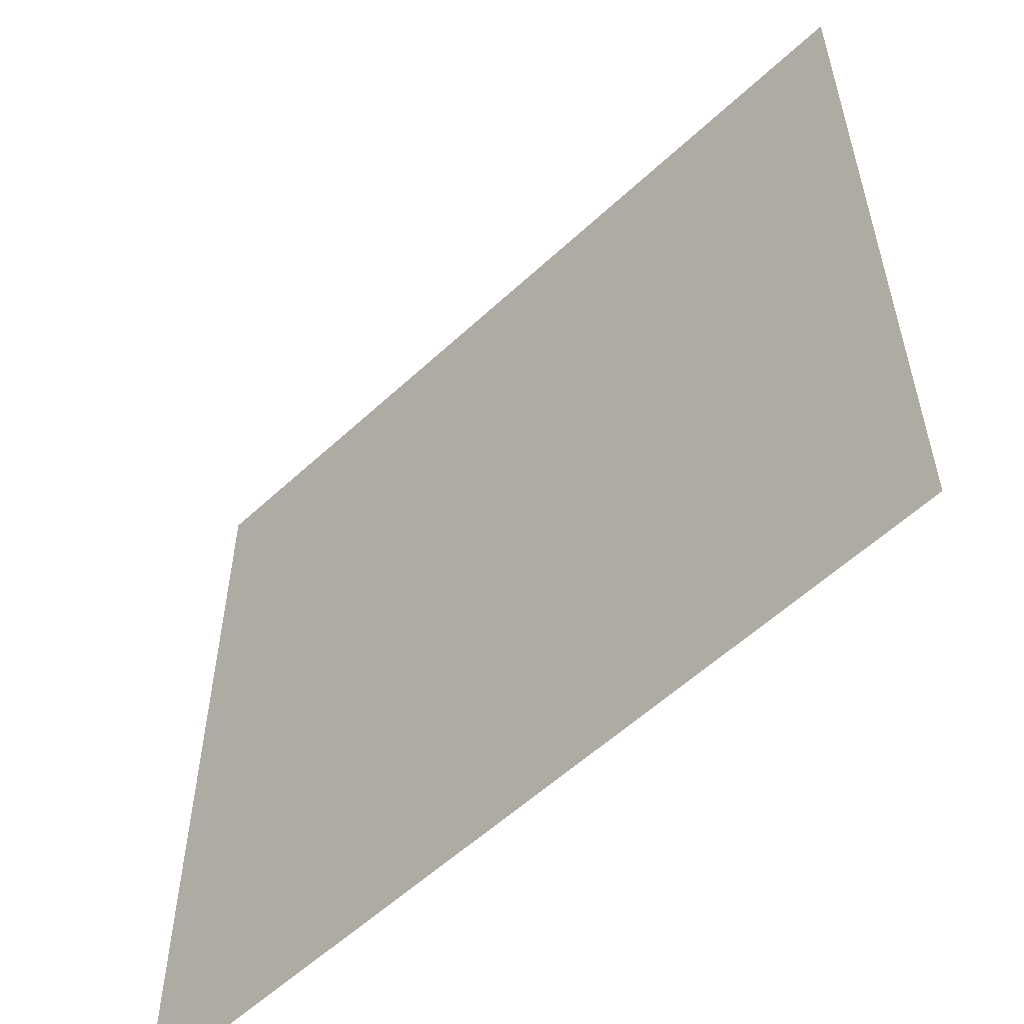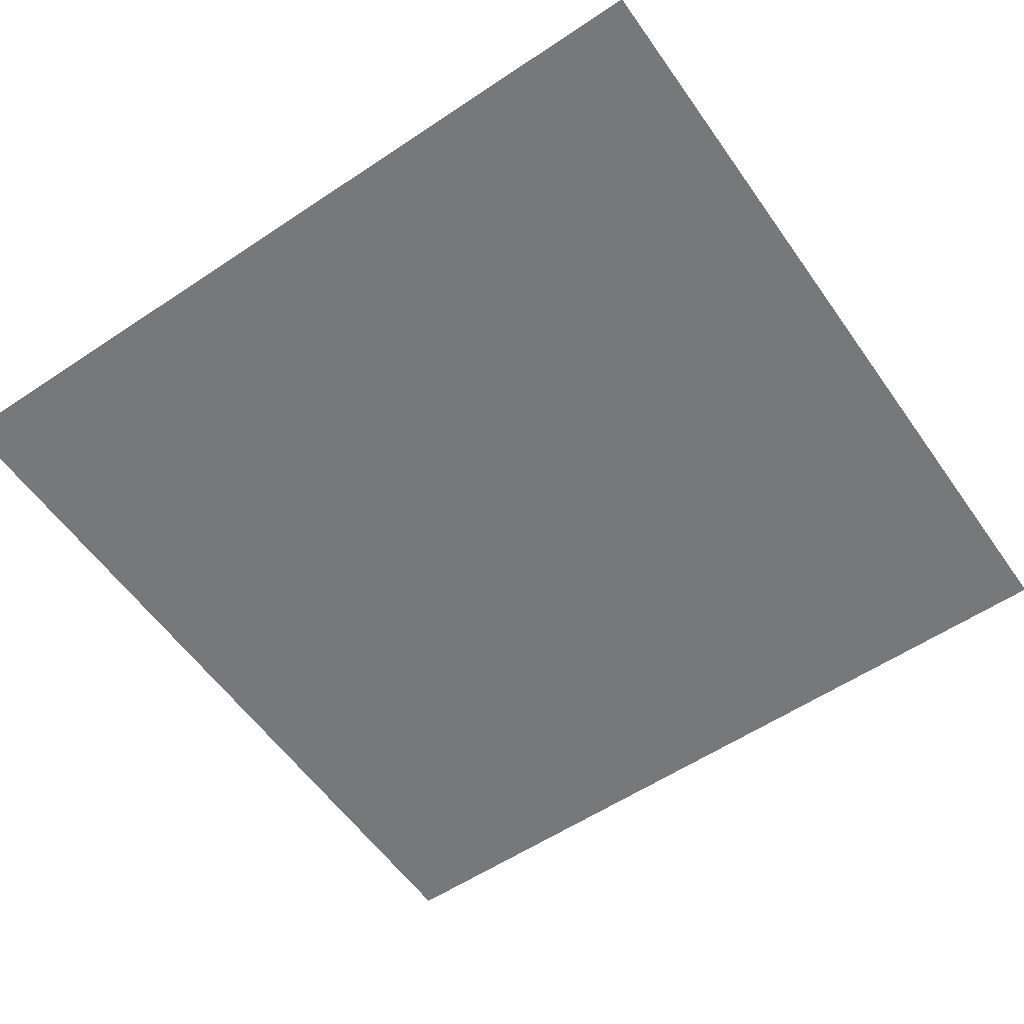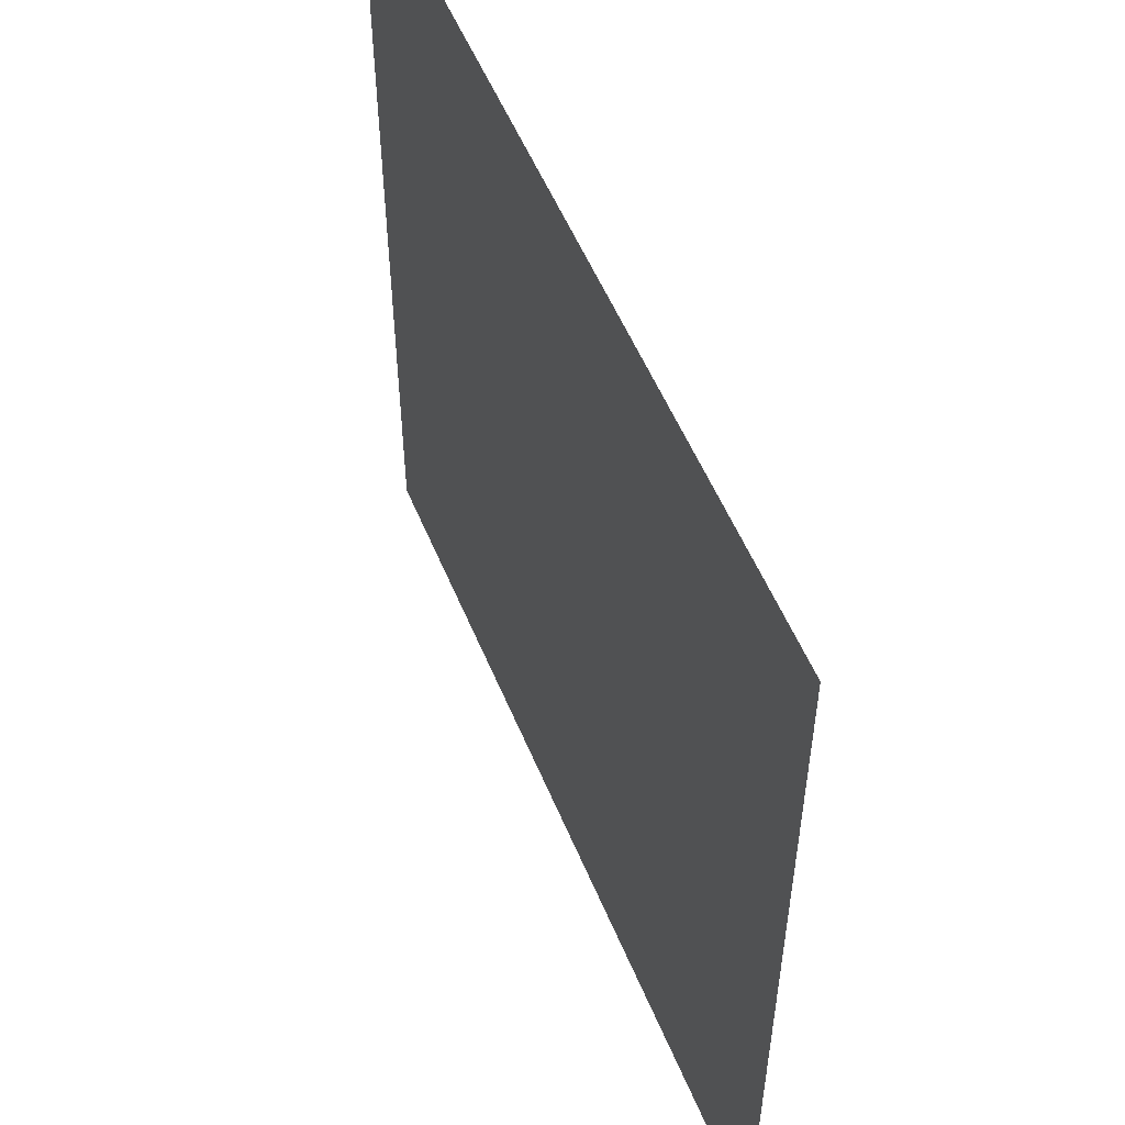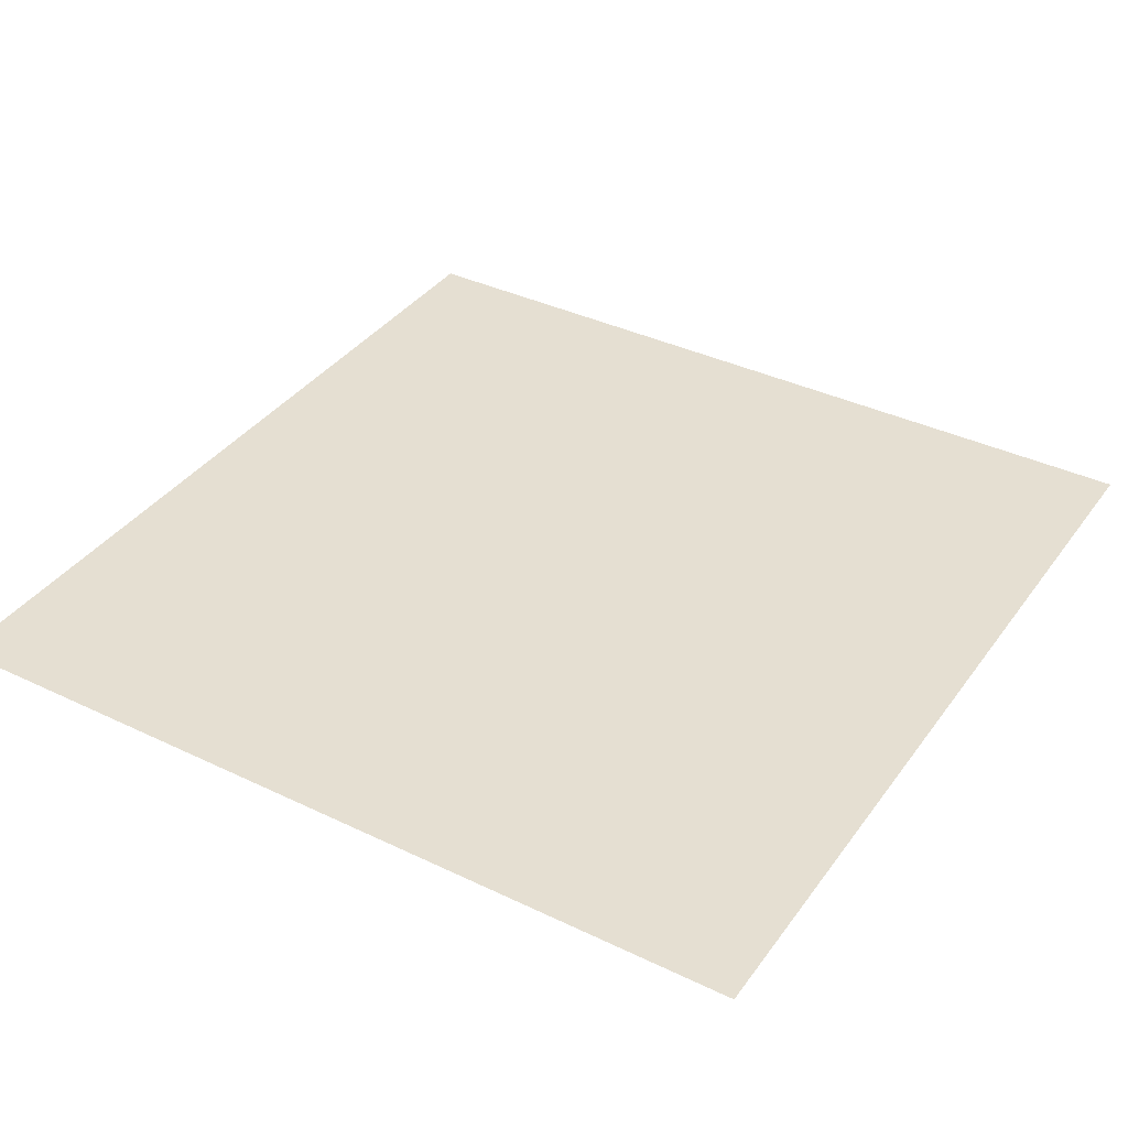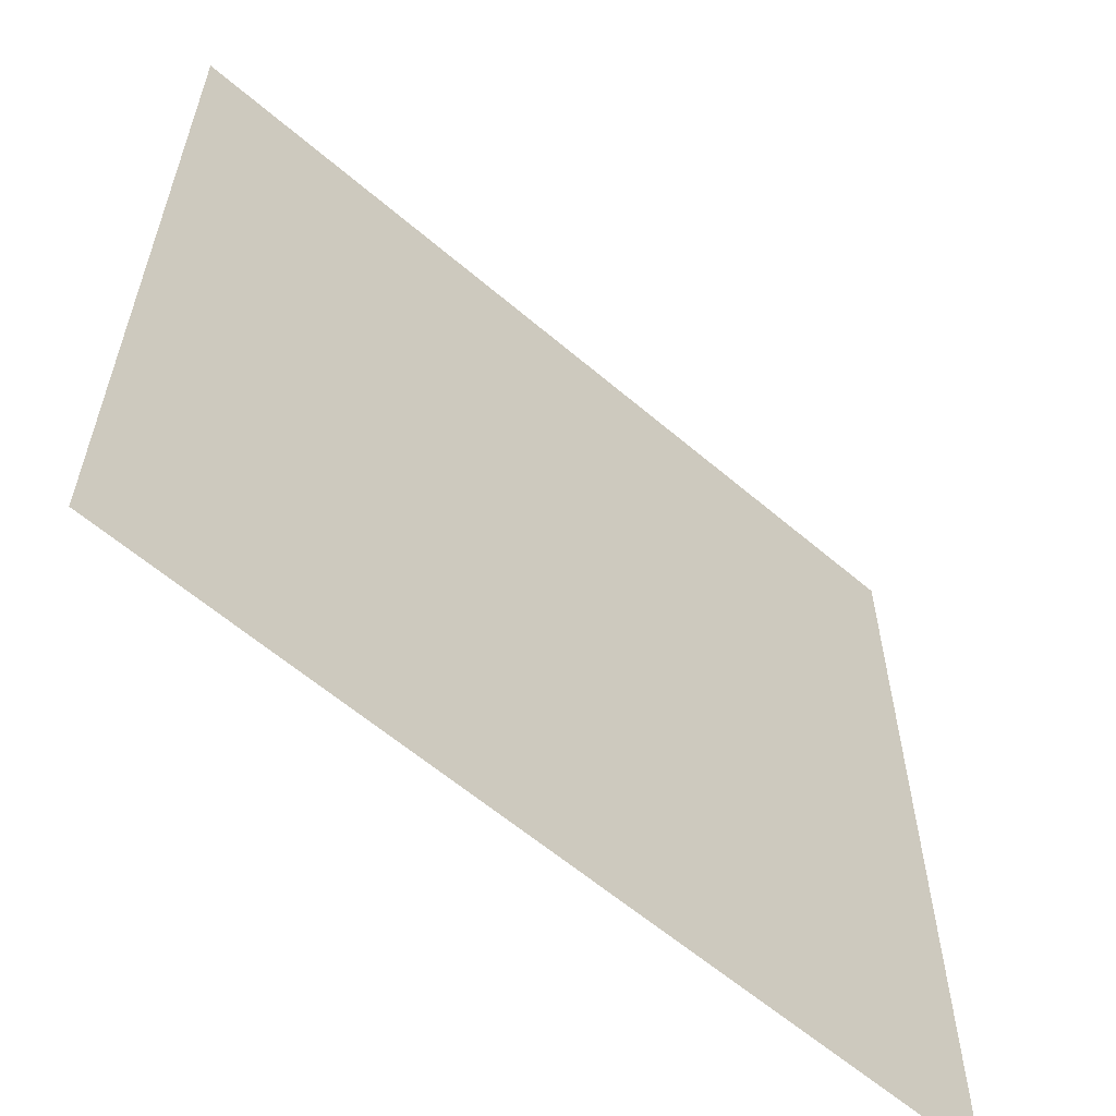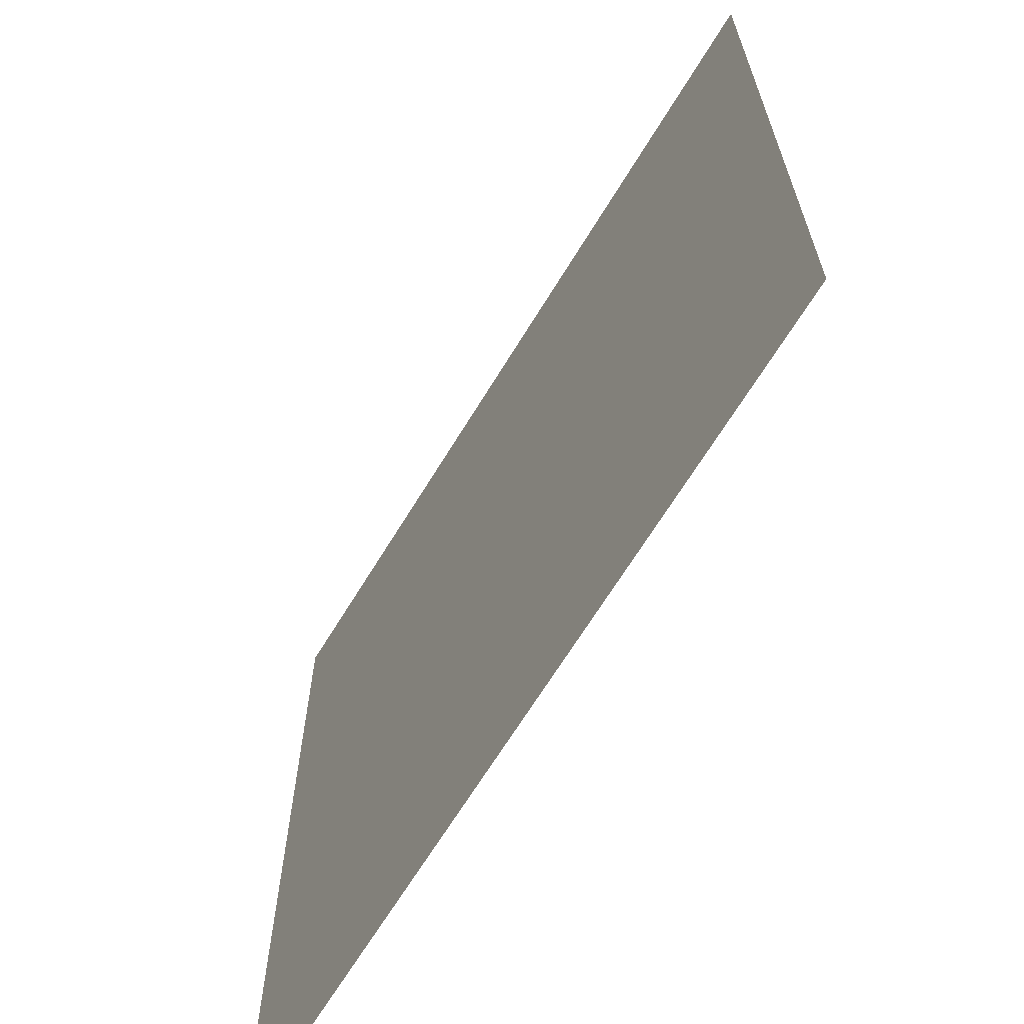
<metadata>
{"format":"obj","ext":"obj","renderer":"f3d","projection":"perspective","resolution":1024,"background":"white","views":[{"elev":-56.8,"azim":44.1,"up":"+Y"},{"elev":-57.3,"azim":-145.2,"up":"+Z"},{"elev":54.6,"azim":67.7,"up":"+Y"},{"elev":37.5,"azim":121.6,"up":"+Z"},{"elev":-60.4,"azim":138.8,"up":"+Y"},{"elev":-66.5,"azim":58.7,"up":"+Y"}]}
</metadata>
<code>
o LidMeshLaptopLid_6_0_GeomSubset_4
v -0.000632 0.1355 -0.1405
v 0.000632 0.1355 -0.1405
v -0.000632 0.1368 -0.1405
v 0.000632 0.1368 -0.1405
v -0.000632 0.1355 -0.1405
v 0.000632 0.1355 -0.1405
v -0.000632 0.1368 -0.1405
v 0.000632 0.1368 -0.1405
f 2 3 1
f 6 7 5
f 2 4 3
f 6 8 7

</code>
